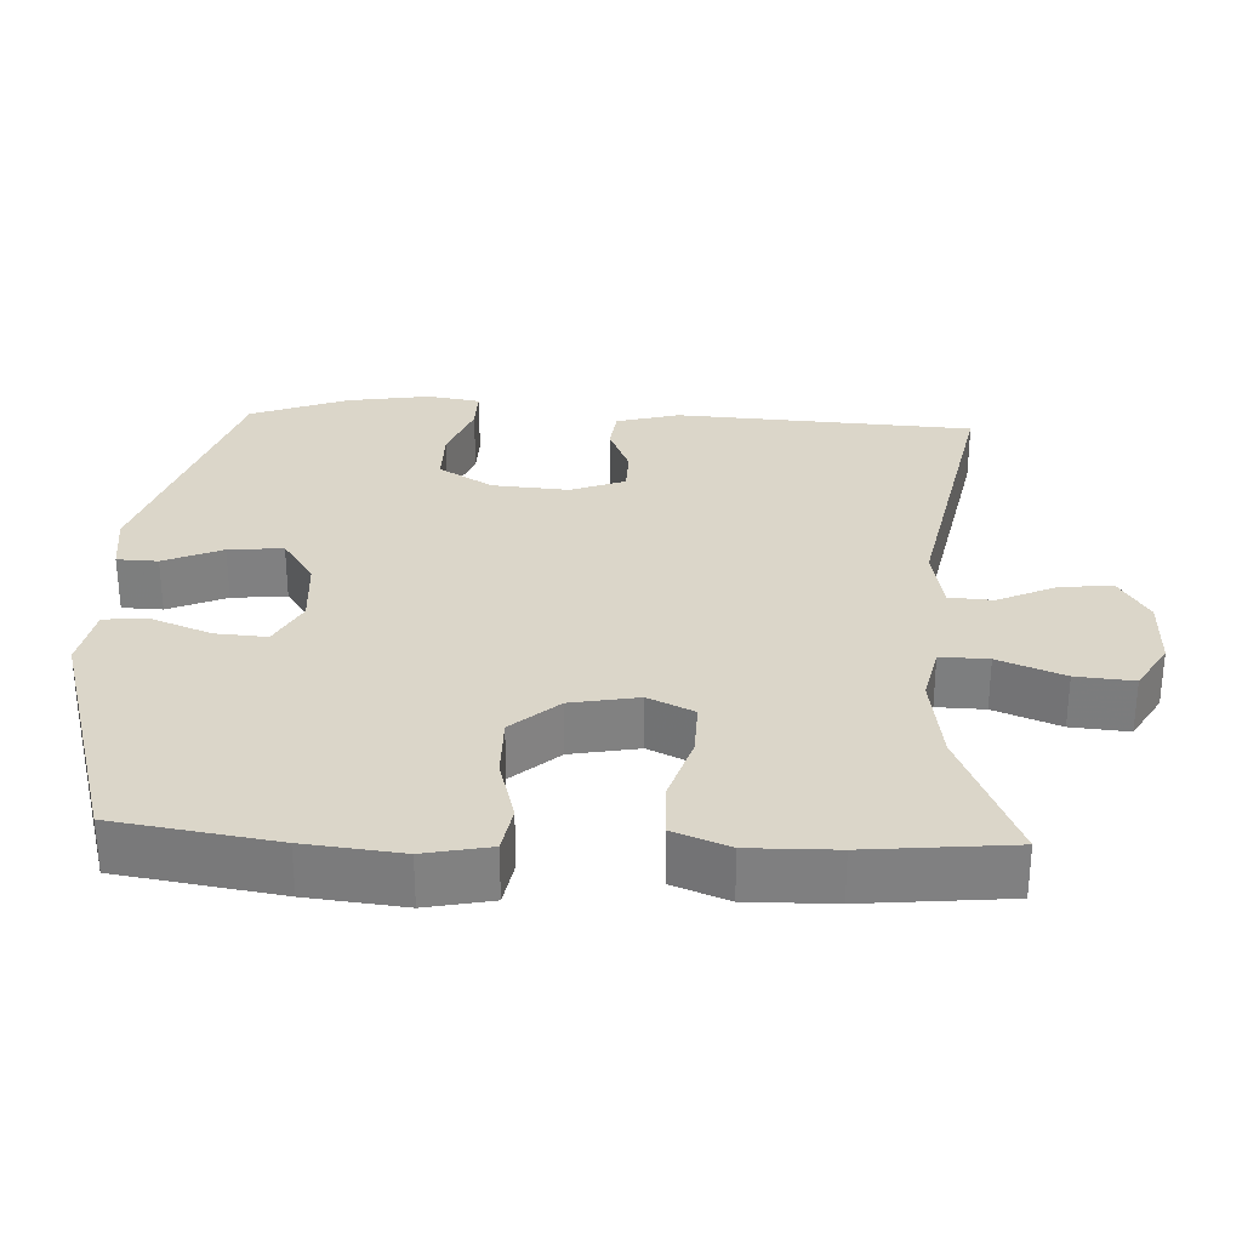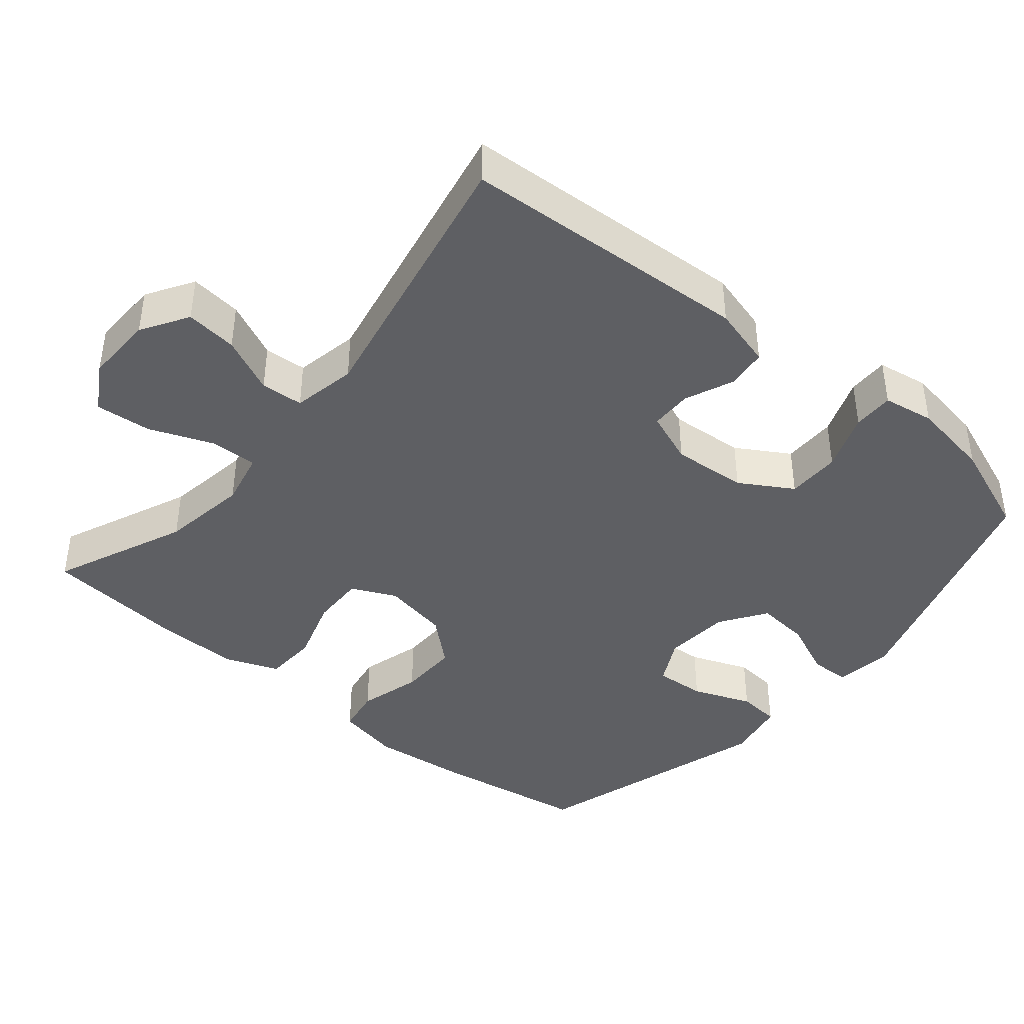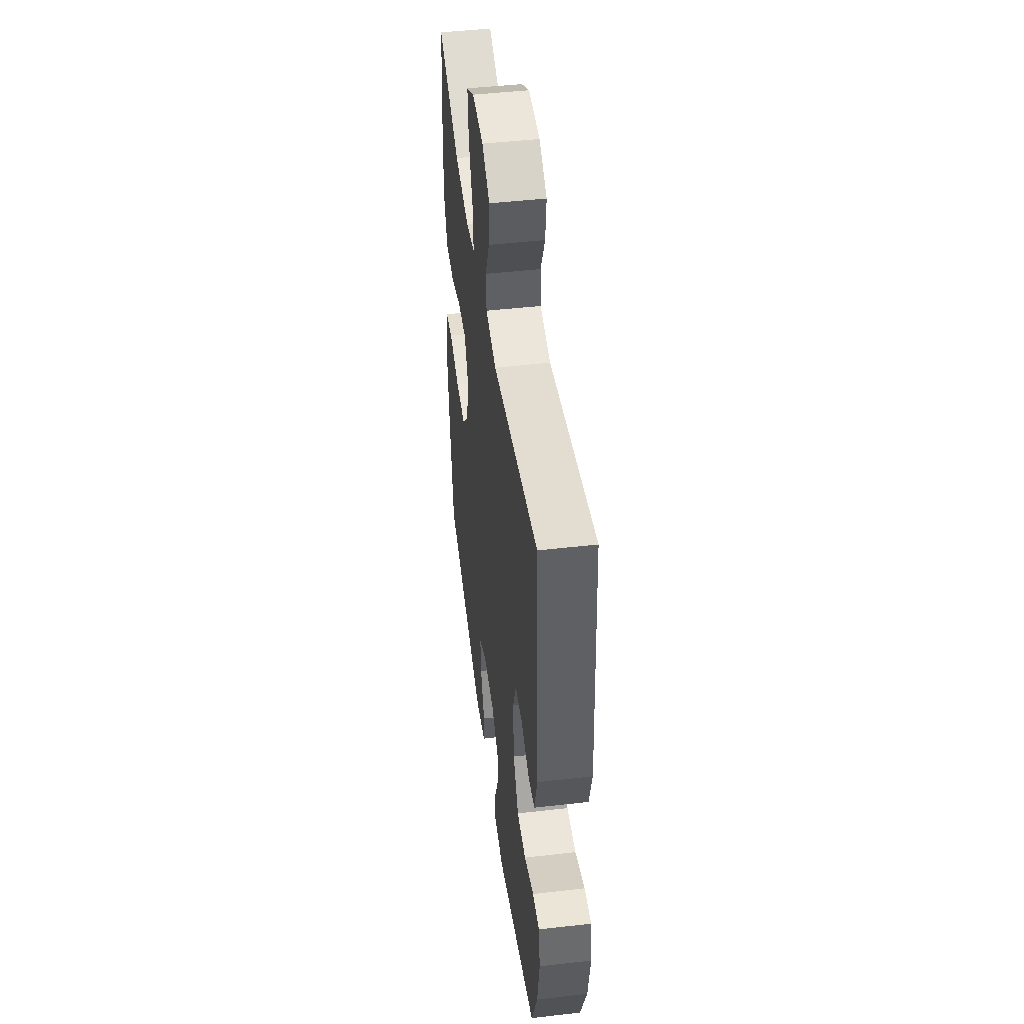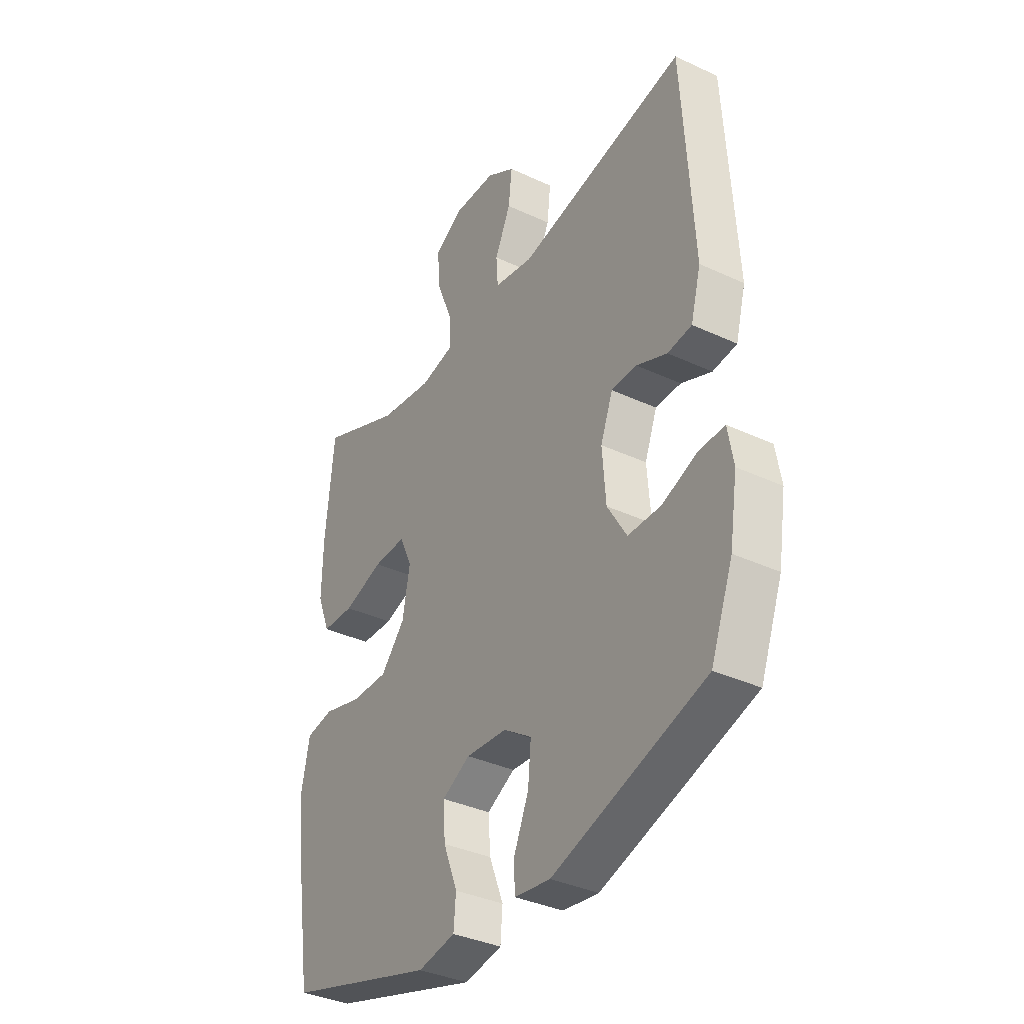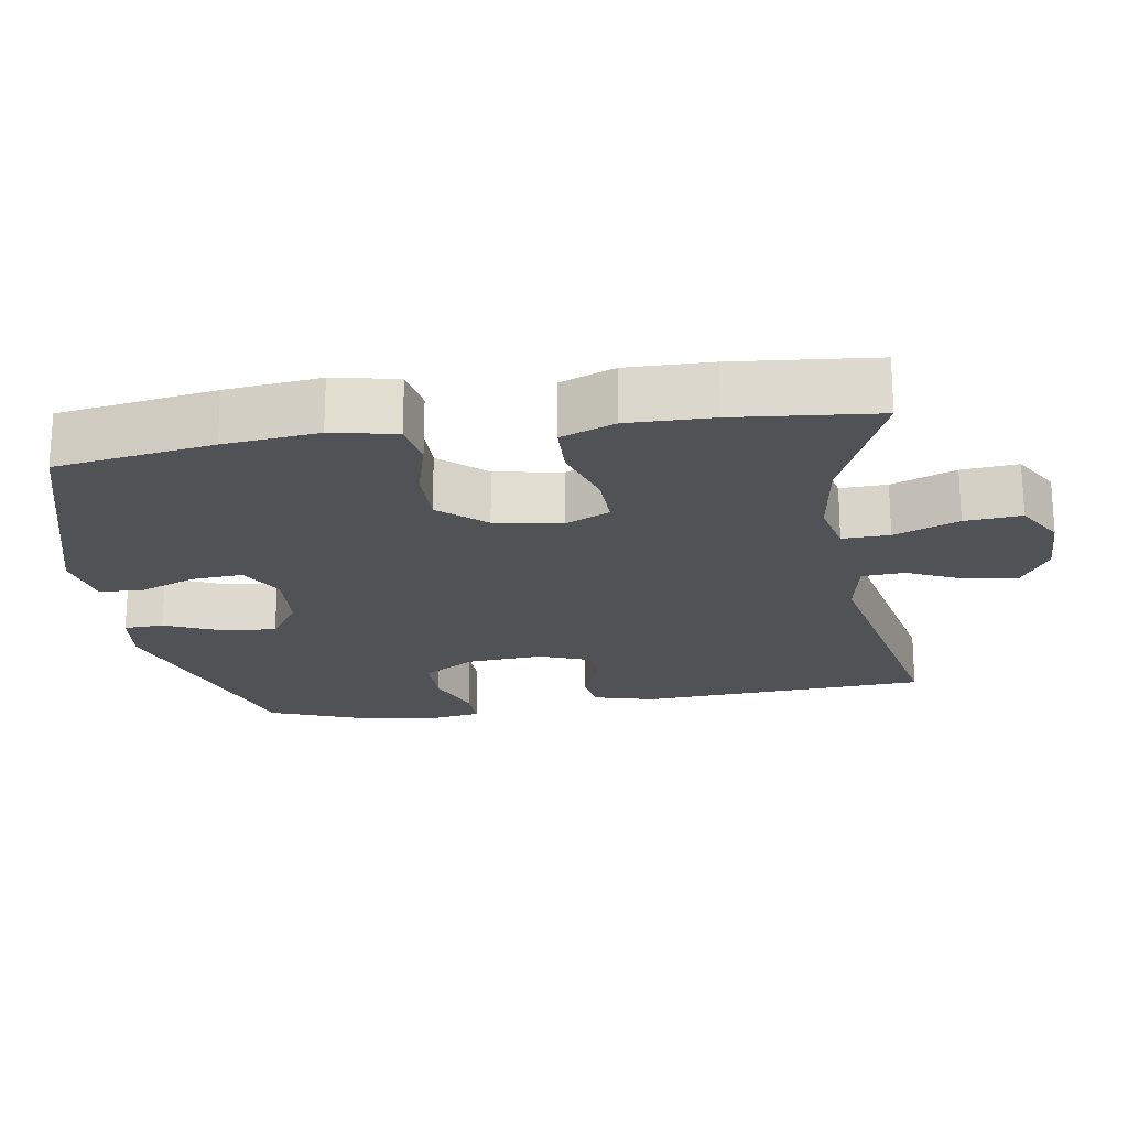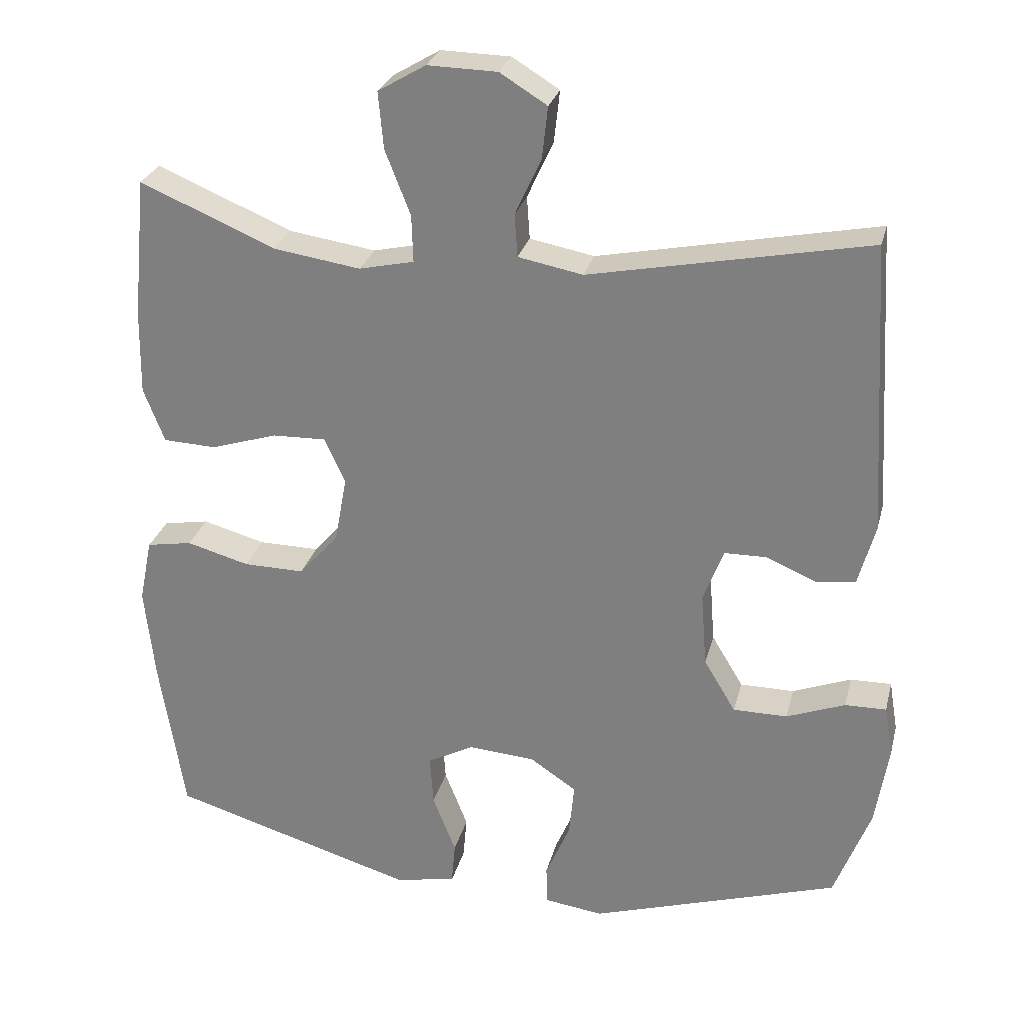
<metadata>
{"format":"obj","ext":"obj","renderer":"f3d","projection":"perspective","resolution":1024,"background":"white","views":[{"elev":30.1,"azim":-87.3,"up":"+Y"},{"elev":-41.6,"azim":50.1,"up":"+Y"},{"elev":46.8,"azim":82.6,"up":"+Z"},{"elev":-36.2,"azim":58.6,"up":"+Z"},{"elev":-20.7,"azim":-81.0,"up":"+Y"},{"elev":27.4,"azim":13.7,"up":"+Z"}]}
</metadata>
<code>
v -0.5 0.07 -0.5
v -0.534 0.07 -0.282
v -0.548 0.07 -0.151
v -0.53 0.07 -0.062
v -0.467 0.07 -0.051
v -0.38 0.07 -0.075
v -0.296 0.07 -0.076
v -0.241 0.07 -0.013
v -0.224 0.07 0.079
v -0.253 0.07 0.141
v -0.327 0.07 0.139
v -0.418 0.07 0.11
v -0.492 0.07 0.113
v -0.521 0.07 0.188
v -0.519 0.07 0.305
v -0.5 0.07 0.5
v -0.314 0.07 0.421
v -0.193 0.07 0.403
v -0.117 0.07 0.42
v -0.119 0.07 0.485
v -0.154 0.07 0.574
v -0.161 0.07 0.652
v -0.095 0.07 0.691
v 0.001 0.07 0.689
v 0.066 0.07 0.649
v 0.058 0.07 0.577
v 0.022 0.07 0.499
v 0.026 0.07 0.44
v 0.115 0.07 0.423
v 0.5 0.07 0.5
v 0.524 0.07 0.097
v 0.501 0.07 0.012
v 0.446 0.07 0.005
v 0.377 0.07 0.034
v 0.319 0.07 0.033
v 0.291 0.07 -0.04
v 0.299 0.07 -0.144
v 0.343 0.07 -0.217
v 0.418 0.07 -0.217
v 0.499 0.07 -0.186
v 0.556 0.07 -0.185
v 0.568 0.07 -0.256
v 0.55 0.07 -0.369
v 0.5 0.07 -0.5
v 0.155 0.07 -0.609
v 0.074 0.07 -0.598
v 0.072 0.07 -0.543
v 0.106 0.07 -0.464
v 0.113 0.07 -0.39
v 0.049 0.07 -0.347
v -0.044 0.07 -0.34
v -0.108 0.07 -0.374
v -0.103 0.07 -0.444
v -0.071 0.07 -0.526
v -0.076 0.07 -0.585
v -0.161 0.07 -0.601
v -0.5 0 -0.5
v -0.534 0 -0.282
v -0.548 0 -0.151
v -0.53 0 -0.062
v -0.467 0 -0.051
v -0.38 0 -0.075
v -0.296 0 -0.076
v -0.241 0 -0.013
v -0.224 0 0.079
v -0.253 0 0.141
v -0.327 0 0.139
v -0.418 0 0.11
v -0.492 0 0.113
v -0.521 0 0.188
v -0.519 0 0.305
v -0.5 0 0.5
v -0.314 0 0.421
v -0.193 0 0.403
v -0.117 0 0.42
v -0.119 0 0.485
v -0.154 0 0.574
v -0.161 0 0.652
v -0.095 0 0.691
v 0.001 0 0.689
v 0.066 0 0.649
v 0.058 0 0.577
v 0.022 0 0.499
v 0.026 0 0.44
v 0.115 0 0.423
v 0.5 0 0.5
v 0.524 0 0.097
v 0.501 0 0.012
v 0.446 0 0.005
v 0.377 0 0.034
v 0.319 0 0.033
v 0.291 0 -0.04
v 0.299 0 -0.144
v 0.343 0 -0.217
v 0.418 0 -0.217
v 0.499 0 -0.186
v 0.556 0 -0.185
v 0.568 0 -0.256
v 0.55 0 -0.369
v 0.5 0 -0.5
v 0.155 0 -0.609
v 0.074 0 -0.598
v 0.072 0 -0.543
v 0.106 0 -0.464
v 0.113 0 -0.39
v 0.049 0 -0.347
v -0.044 0 -0.34
v -0.108 0 -0.374
v -0.103 0 -0.444
v -0.071 0 -0.526
v -0.076 0 -0.585
v -0.161 0 -0.601
f 53 54 55 56
f 52 53 56 1
f 51 52 1 2
f 50 51 2 3
f 45 46 47 48
f 45 48 49
f 44 45 49
f 43 44 49 50
f 39 40 41 42
f 38 39 42 43
f 31 32 33 34
f 29 30 31 34
f 28 29 34 35
f 24 25 26 27
f 24 27 28
f 23 24 28
f 20 21 22 23
f 19 20 23 28
f 18 19 28 35
f 14 15 16 17
f 11 12 13 14
f 10 11 14 17
f 9 10 17 18
f 3 4 5 6
f 3 6 7
f 38 43 50 3
f 9 18 35 36
f 8 9 36 37
f 7 8 37 38
f 3 7 38
f 112 111 110 109
f 57 112 109 108
f 58 57 108 107
f 59 58 107 106
f 104 103 102 101
f 105 104 101
f 105 101 100
f 106 105 100 99
f 98 97 96 95
f 99 98 95 94
f 90 89 88 87
f 90 87 86 85
f 91 90 85 84
f 83 82 81 80
f 84 83 80
f 84 80 79
f 79 78 77 76
f 84 79 76 75
f 91 84 75 74
f 73 72 71 70
f 70 69 68 67
f 73 70 67 66
f 74 73 66 65
f 62 61 60 59
f 63 62 59
f 59 106 99 94
f 92 91 74 65
f 93 92 65 64
f 94 93 64 63
f 94 63 59
f 1 57 58 2
f 2 58 59 3
f 3 59 60 4
f 4 60 61 5
f 5 61 62 6
f 6 62 63 7
f 7 63 64 8
f 8 64 65 9
f 9 65 66 10
f 10 66 67 11
f 11 67 68 12
f 12 68 69 13
f 13 69 70 14
f 14 70 71 15
f 15 71 72 16
f 16 72 73 17
f 17 73 74 18
f 18 74 75 19
f 19 75 76 20
f 20 76 77 21
f 21 77 78 22
f 22 78 79 23
f 23 79 80 24
f 24 80 81 25
f 25 81 82 26
f 26 82 83 27
f 27 83 84 28
f 28 84 85 29
f 29 85 86 30
f 30 86 87 31
f 31 87 88 32
f 32 88 89 33
f 33 89 90 34
f 34 90 91 35
f 35 91 92 36
f 36 92 93 37
f 37 93 94 38
f 38 94 95 39
f 39 95 96 40
f 40 96 97 41
f 41 97 98 42
f 42 98 99 43
f 43 99 100 44
f 44 100 101 45
f 45 101 102 46
f 46 102 103 47
f 47 103 104 48
f 48 104 105 49
f 49 105 106 50
f 50 106 107 51
f 51 107 108 52
f 52 108 109 53
f 53 109 110 54
f 54 110 111 55
f 55 111 112 56
f 56 112 57 1

</code>
